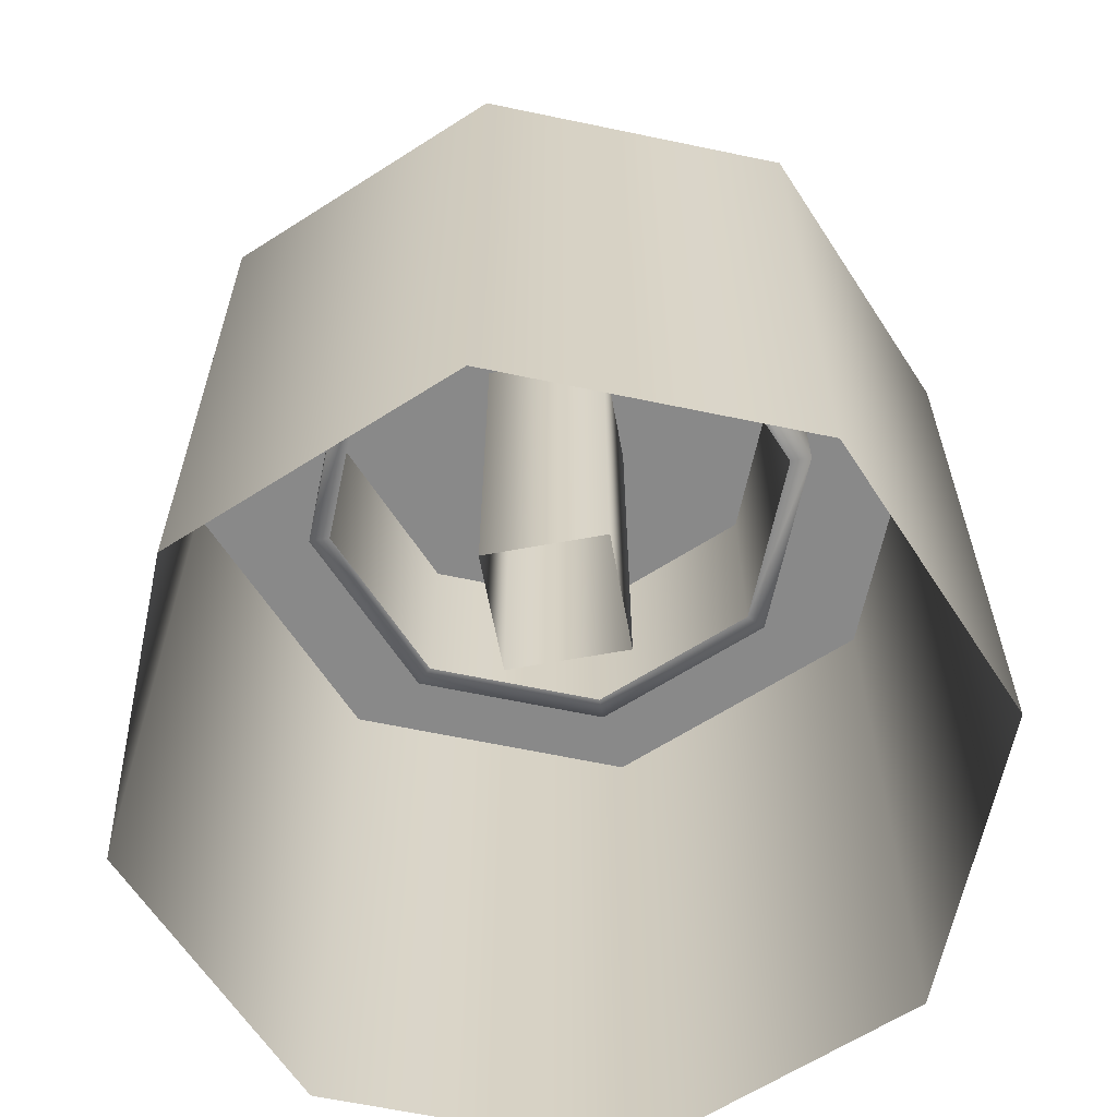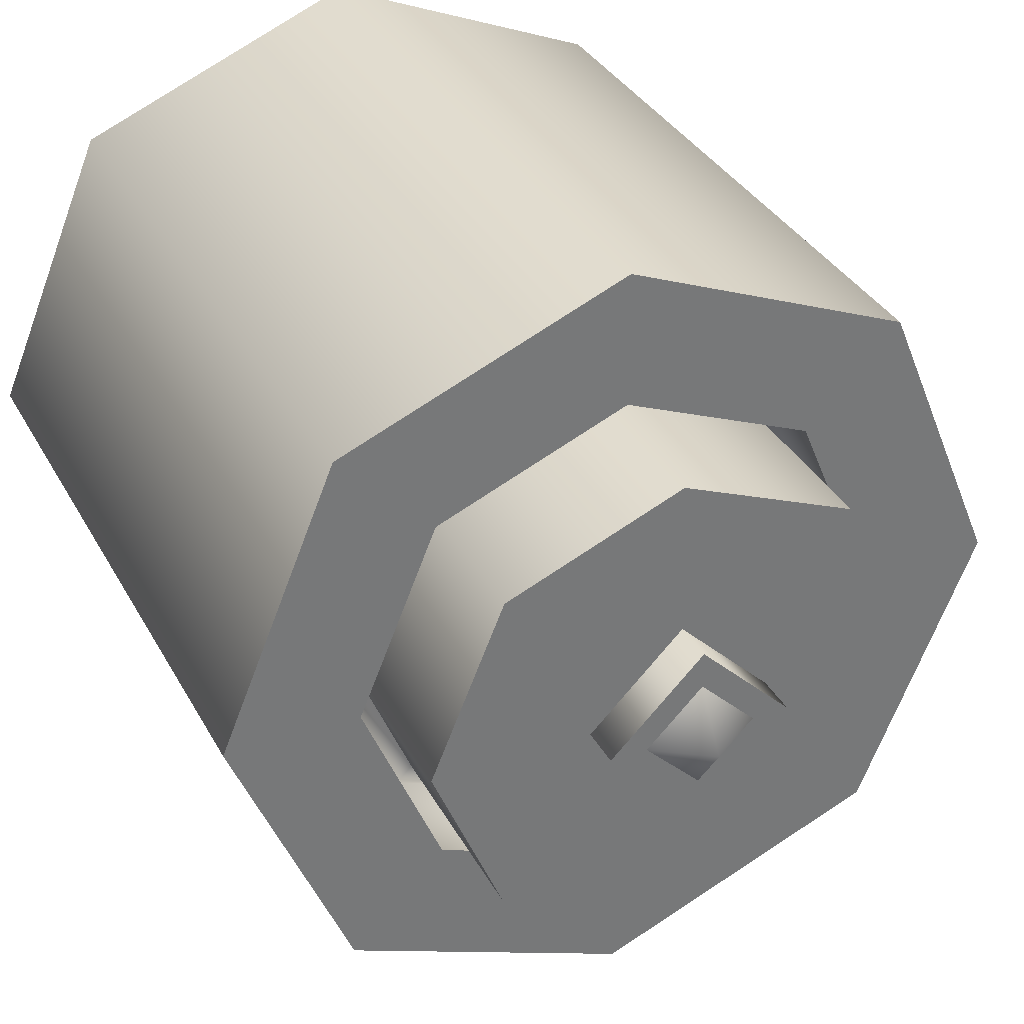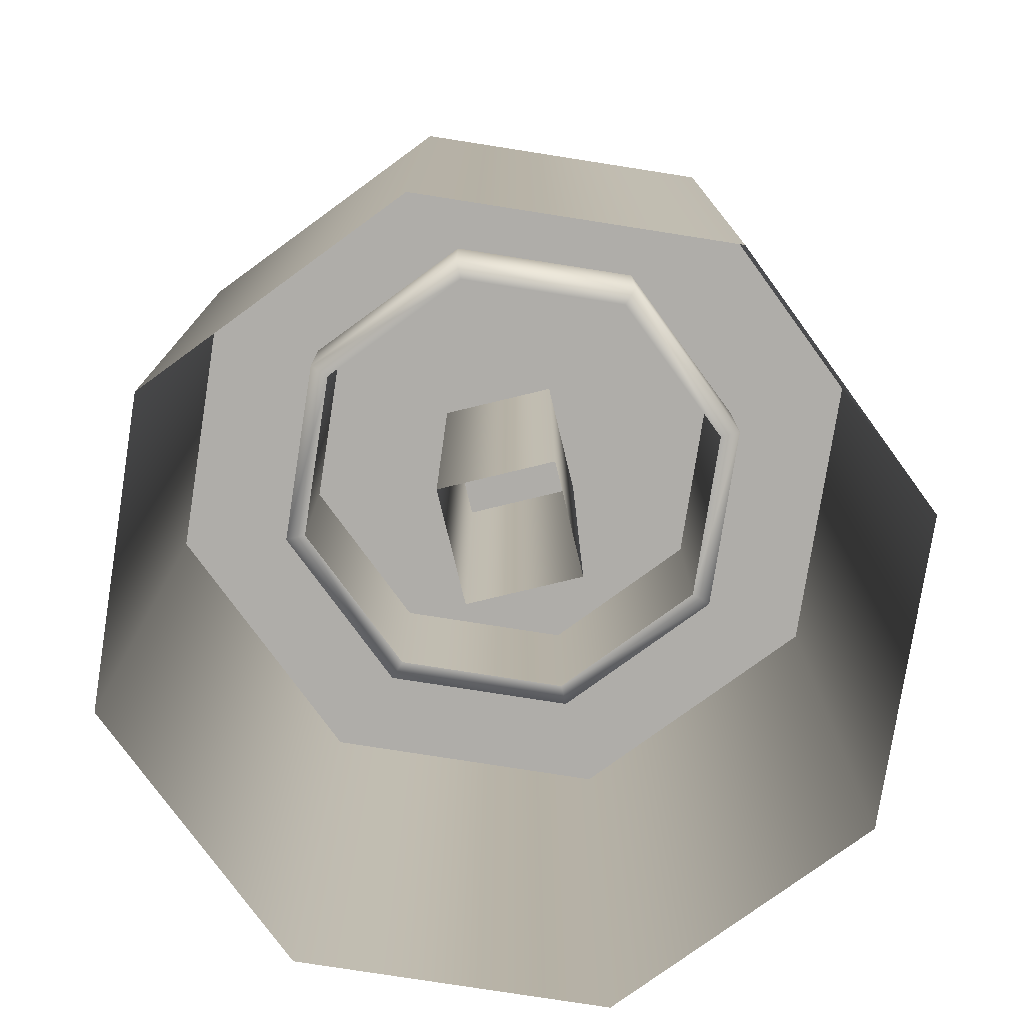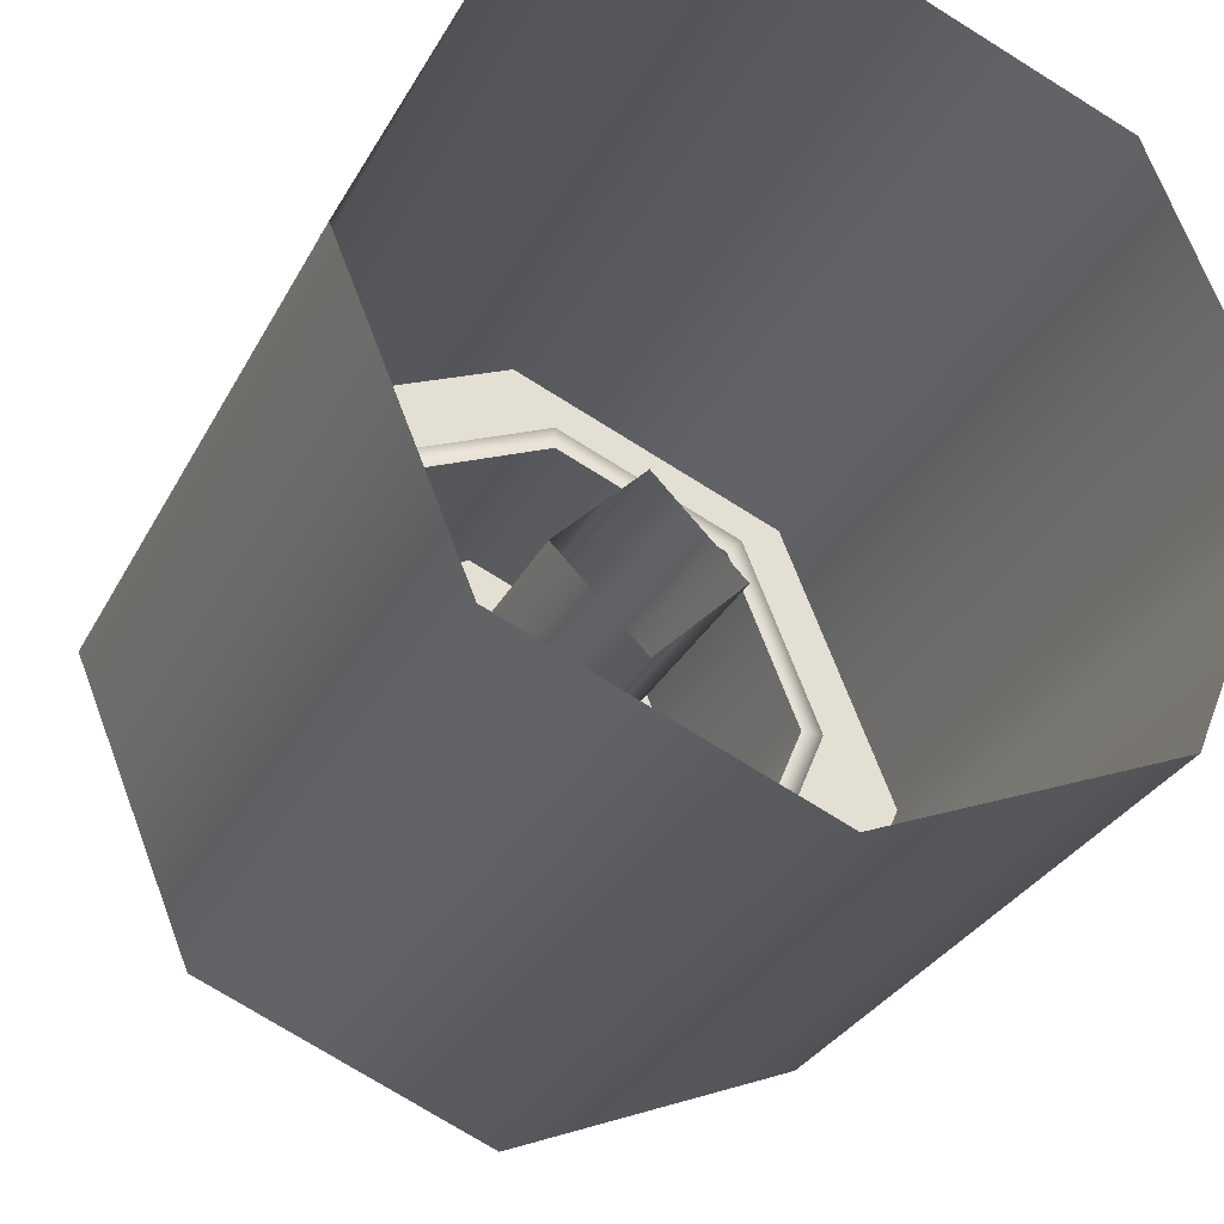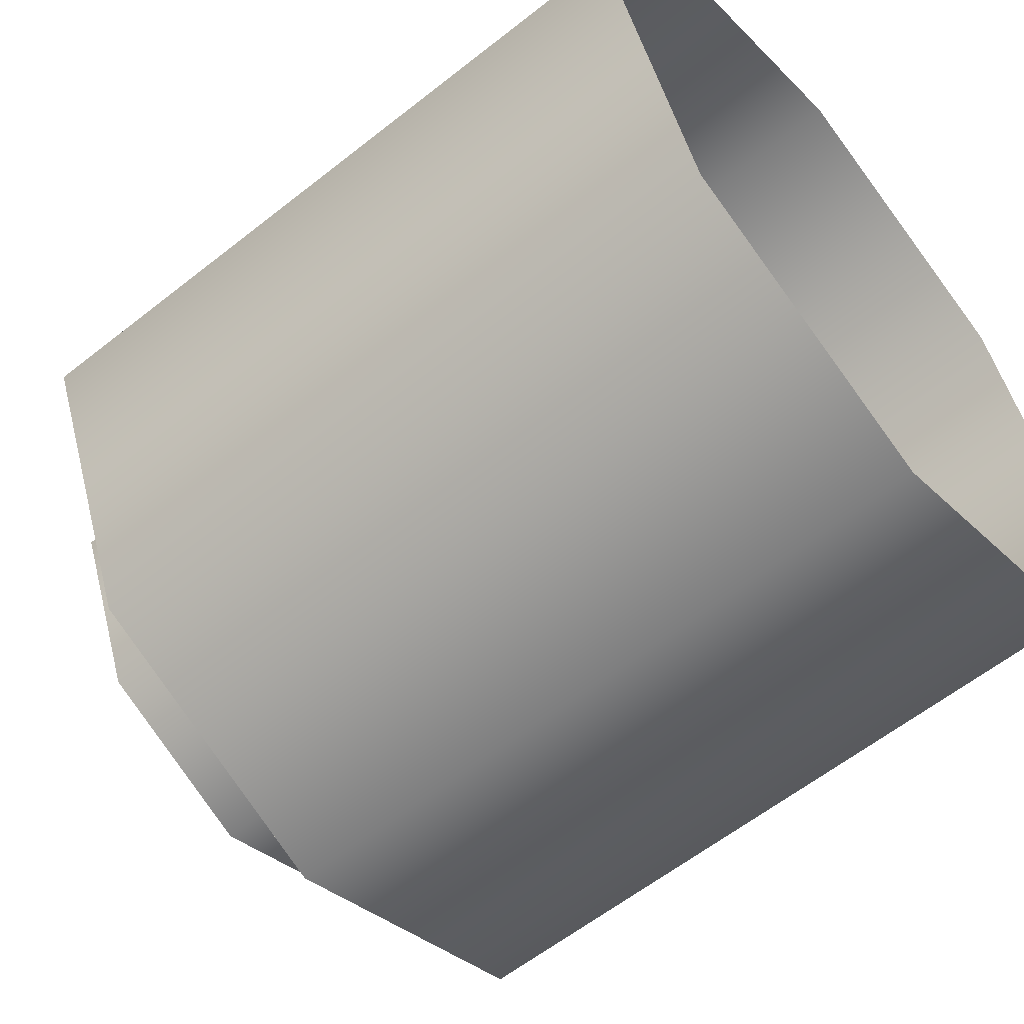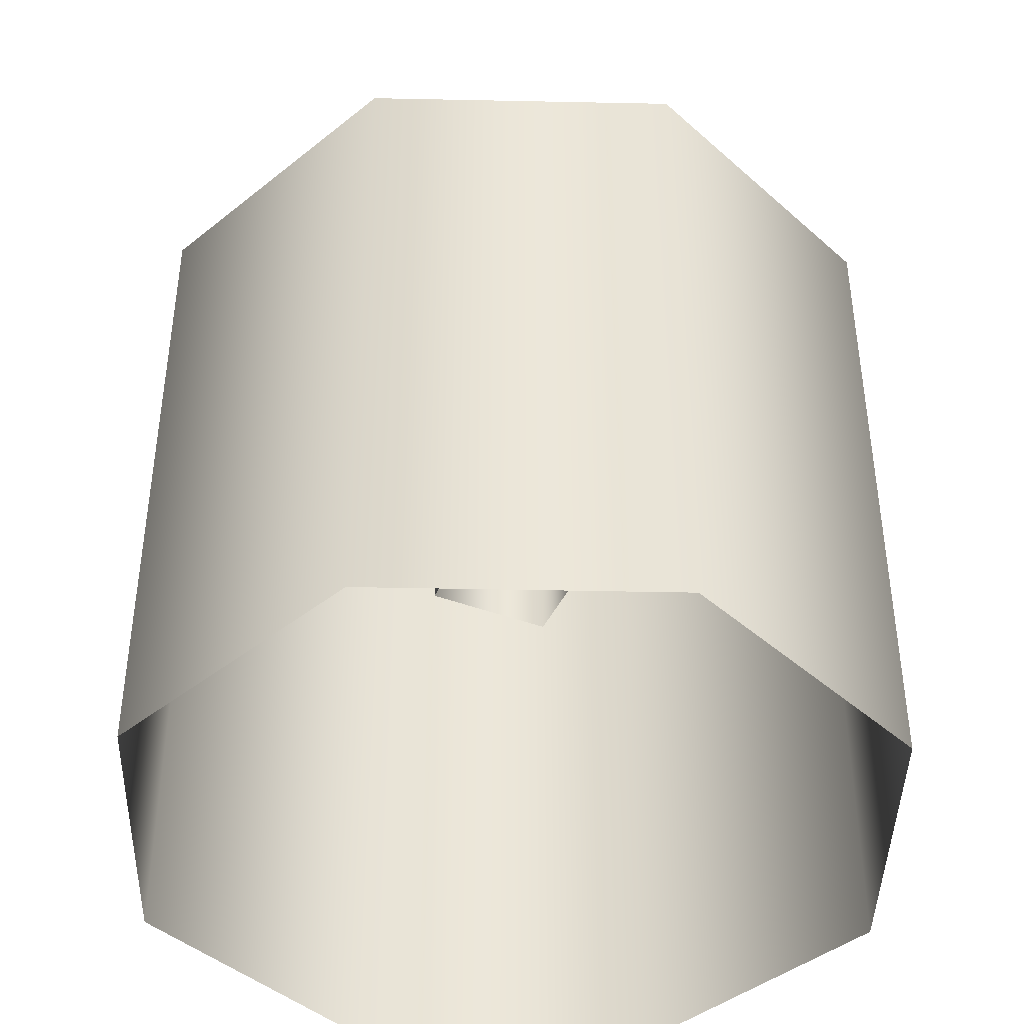
<metadata>
{"format":"obj","ext":"obj","renderer":"f3d","projection":"perspective","resolution":1024,"background":"white","views":[{"elev":-63.0,"azim":-124.5,"up":"+Z"},{"elev":34.1,"azim":-24.9,"up":"+Y"},{"elev":-77.4,"azim":-121.4,"up":"+Z"},{"elev":-29.6,"azim":157.0,"up":"+Y"},{"elev":-59.5,"azim":129.2,"up":"+Y"},{"elev":-42.8,"azim":-68.9,"up":"+Z"}]}
</metadata>
<code>
g ButtonNotPressed
v 0.006223 -0.006223 0
v 1.192e-11 -0.0088 0
v 1.192e-11 -0.0088 0.008
v 0.006223 -0.006223 0.008
v 0.0088 0 0
v 0.0088 0 0.008
v 0.006223 0.006223 0
v 0.006223 0.006223 0.008
v 1.192e-11 0.0088 0
v 1.192e-11 0.0088 0.008
v -0.006223 0.006223 0
v -0.006223 0.006223 0.008
v -0.0088 0 0
v -0.0088 0 0.008
v -0.006223 -0.006223 0
v -0.006223 -0.006223 0.008
v 1.192e-11 -0.0088 0
v 1.192e-11 -0.0088 0.008
v 0.006223 0.006223 0.008
v 0.0088 0 0.008
v 0.006223 -0.006223 0.008
v 1.192e-11 0.0088 0.008
v 1.192e-11 -0.0088 0.008
v -0.006223 0.006223 0.008
v -0.006223 -0.006223 0.008
v -0.0088 0 0.008
v -0.006223 0.006223 0
v 3.576e-11 0.0096 0
v 1.192e-11 0.0088 0
v -0.006788 0.006788 0
v 3.576e-11 0.0096 0.004
v -0.0088 0 0
v -0.006788 0.006788 0.004
v -0.0096 0 0
v -0.006223 -0.006223 0
v -0.0096 0 0.004
v -0.006788 -0.006788 0
v 1.192e-11 -0.0088 0
v -0.006788 -0.006788 0.004
v 3.576e-11 -0.0096 0
v 0.006223 -0.006223 0
v 3.576e-11 -0.0096 0.004
v 0.006788 -0.006788 0
v 0.0088 0 0
v 0.006788 -0.006788 0.004
v 0.0096 0 0
v 0.006223 0.006223 0
v 0.0096 0 0.004
v 0.006788 0.006788 0
v 1.192e-11 0.0088 0
v 0.006788 0.006788 0.004
v 3.576e-11 0.0096 0
v 3.576e-11 0.0096 0.004
v 2.623e-10 0.0144 0.004
v 2.623e-10 0.0144 -0.02047
v 0.01018 0.01018 -0.02047
v 0.01018 0.01018 0.004
v 0.0144 0 -0.02047
v 0.0144 0 0.004
v 0.01018 -0.01018 -0.02047
v 0.01018 -0.01018 0.004
v 2.623e-10 -0.0144 -0.02047
v 2.623e-10 -0.0144 0.004
v -0.01018 -0.01018 -0.02047
v -0.01018 -0.01018 0.004
v -0.0144 0 -0.02047
v -0.0144 0 0.004
v -0.01018 0.01018 -0.02047
v -0.01018 0.01018 0.004
v 2.623e-10 0.0144 -0.02047
v 2.623e-10 0.0144 0.004
v 0.0001276 0.001963 0.009487
v 0.0001276 0.00327 0.009487
v 0.003394 3.254e-06 0.009487
v 0.002088 3.254e-06 0.009487
v -0.001833 3.254e-06 0.009487
v 0.0001276 -0.003264 0.009487
v -0.003139 3.254e-06 0.009487
v 0.0001276 -0.001957 0.009487
v 3.576e-11 0.0096 0.004
v 0.01018 0.01018 0.004
v 0.006788 0.006788 0.004
v 2.623e-10 0.0144 0.004
v 0.0144 0 0.004
v -0.006788 0.006788 0.004
v 0.0096 0 0.004
v -0.01018 0.01018 0.004
v 0.01018 -0.01018 0.004
v -0.0096 0 0.004
v 0.006788 -0.006788 0.004
v -0.0144 0 0.004
v 2.623e-10 -0.0144 0.004
v -0.006788 -0.006788 0.004
v 3.576e-11 -0.0096 0.004
v -0.01018 -0.01018 0.004
v -0.003139 3.254e-06 0.009487
v -0.003139 3.247e-06 -0.008069
v 0.0001276 0.00327 -0.008069
v 0.0001276 0.00327 0.009487
v 0.0001276 -0.003264 0.009487
v 0.003394 3.248e-06 -0.008069
v 0.0001276 -0.003264 -0.008069
v 0.003394 3.254e-06 0.009487
v 0.0001276 0.001963 0.009487
v 0.0001276 3.255e-06 0.01078
v -0.001833 3.254e-06 0.009487
v 0.002088 3.254e-06 0.009487
v 0.0001276 -0.001957 0.009487
g ButtonNotPressed_0
f 3 2 1
f 4 3 1
f 4 1 5
f 6 4 5
f 6 5 7
f 8 6 7
f 8 7 9
f 10 8 9
f 10 9 11
f 12 10 11
f 12 11 13
f 14 12 13
f 14 13 15
f 16 14 15
f 16 15 17
f 18 16 17
f 21 20 19
f 19 22 21
f 22 23 21
f 22 24 23
f 24 25 23
f 24 26 25
g ButtonNotPressed_1
f 29 28 27
f 28 30 27
f 28 31 30
f 27 30 32
f 31 33 30
f 30 34 32
f 30 33 34
f 32 34 35
f 33 36 34
f 34 37 35
f 34 36 37
f 35 37 38
f 36 39 37
f 37 40 38
f 37 39 40
f 38 40 41
f 39 42 40
f 40 43 41
f 40 42 43
f 41 43 44
f 42 45 43
f 43 46 44
f 43 45 46
f 44 46 47
f 45 48 46
f 46 49 47
f 46 48 49
f 47 49 50
f 48 51 49
f 49 52 50
f 49 51 52
f 51 53 52
f 56 55 54
f 57 56 54
f 58 56 57
f 59 58 57
f 60 58 59
f 61 60 59
f 62 60 61
f 63 62 61
f 64 62 63
f 65 64 63
f 66 64 65
f 67 66 65
f 68 66 67
f 69 68 67
f 70 68 69
f 71 70 69
f 74 73 72
f 75 74 72
f 72 73 76
f 77 74 75
f 73 78 76
f 79 77 75
f 76 78 79
f 78 77 79
f 82 81 80
f 81 83 80
f 84 81 82
f 80 83 85
f 86 84 82
f 83 87 85
f 88 84 86
f 85 87 89
f 90 88 86
f 87 91 89
f 92 88 90
f 89 91 93
f 94 92 90
f 91 95 93
f 95 92 94
f 93 95 94
f 98 97 96
f 99 98 96
f 96 97 100
f 101 98 99
f 97 102 100
f 103 101 99
f 103 100 102
f 101 103 102
g ButtonNotPressed_2
f 106 105 104
f 104 105 107
f 108 105 106
f 107 105 108

</code>
